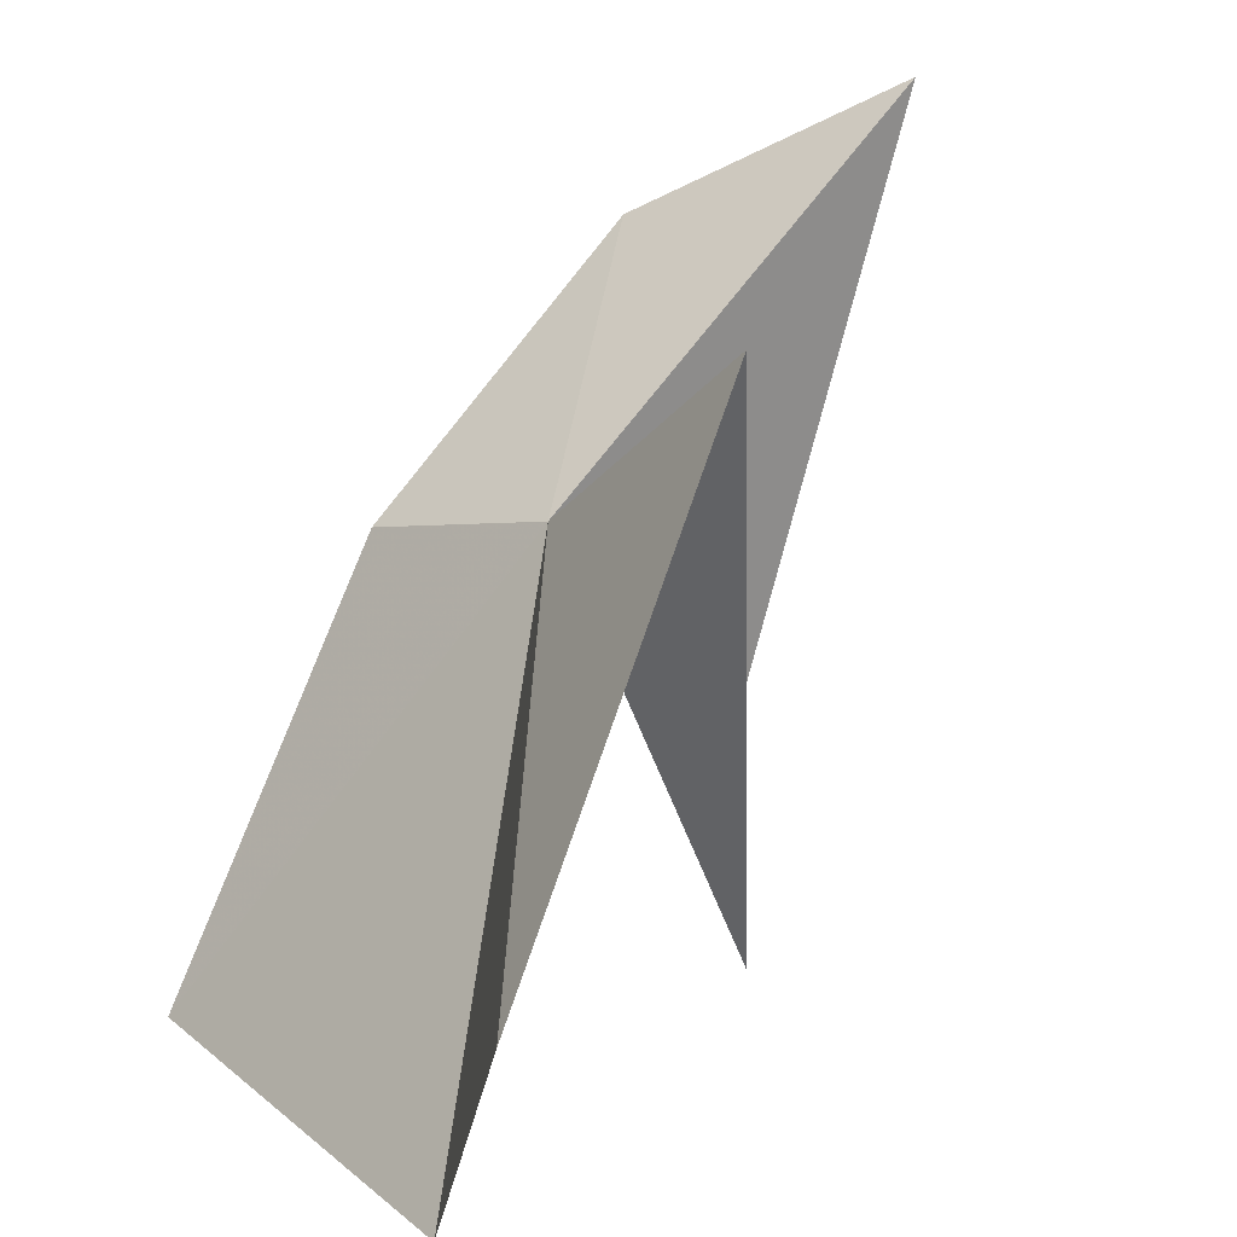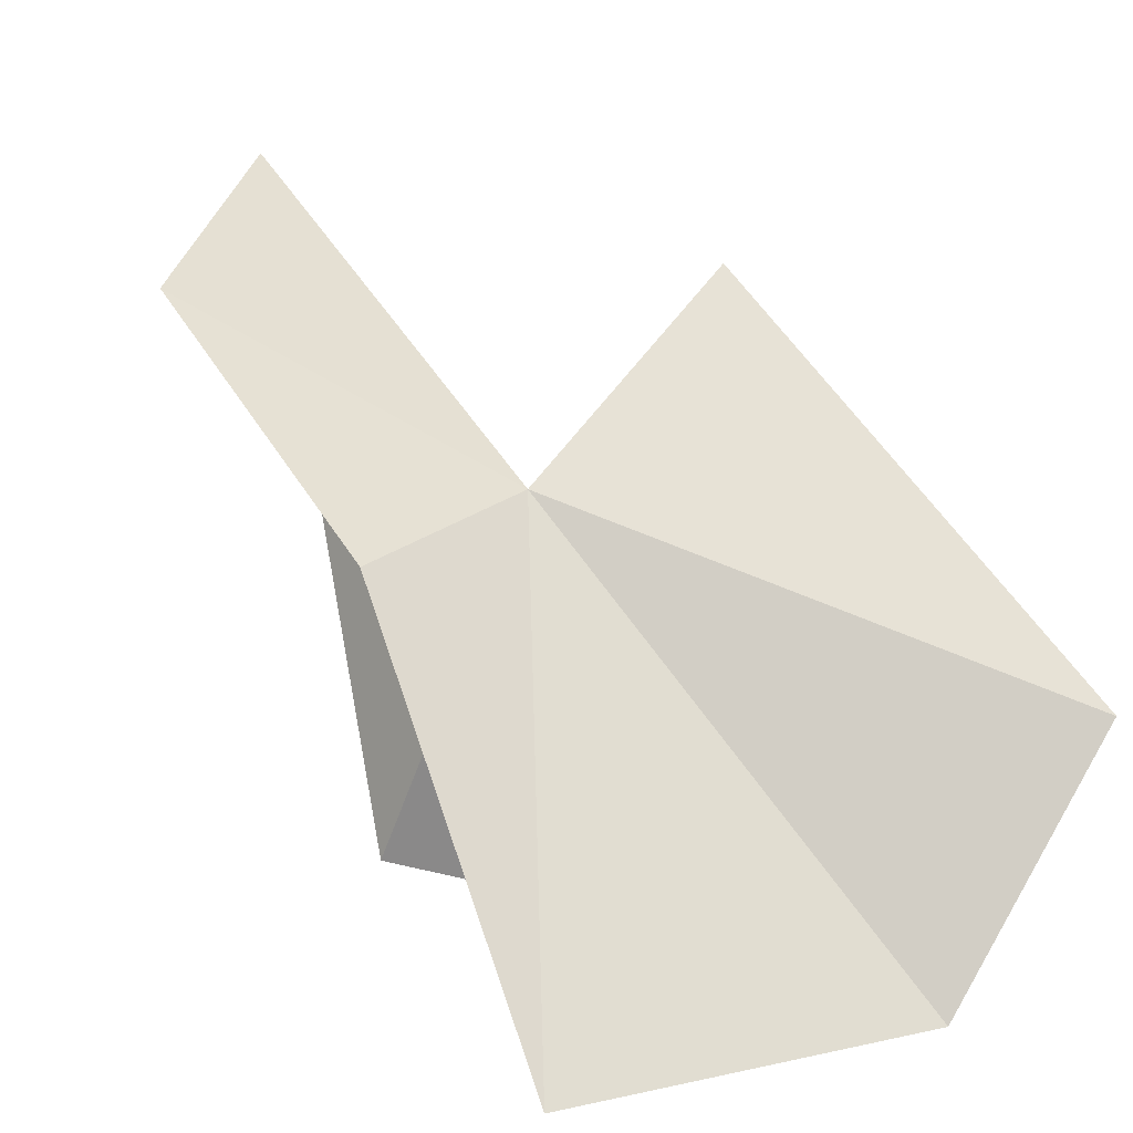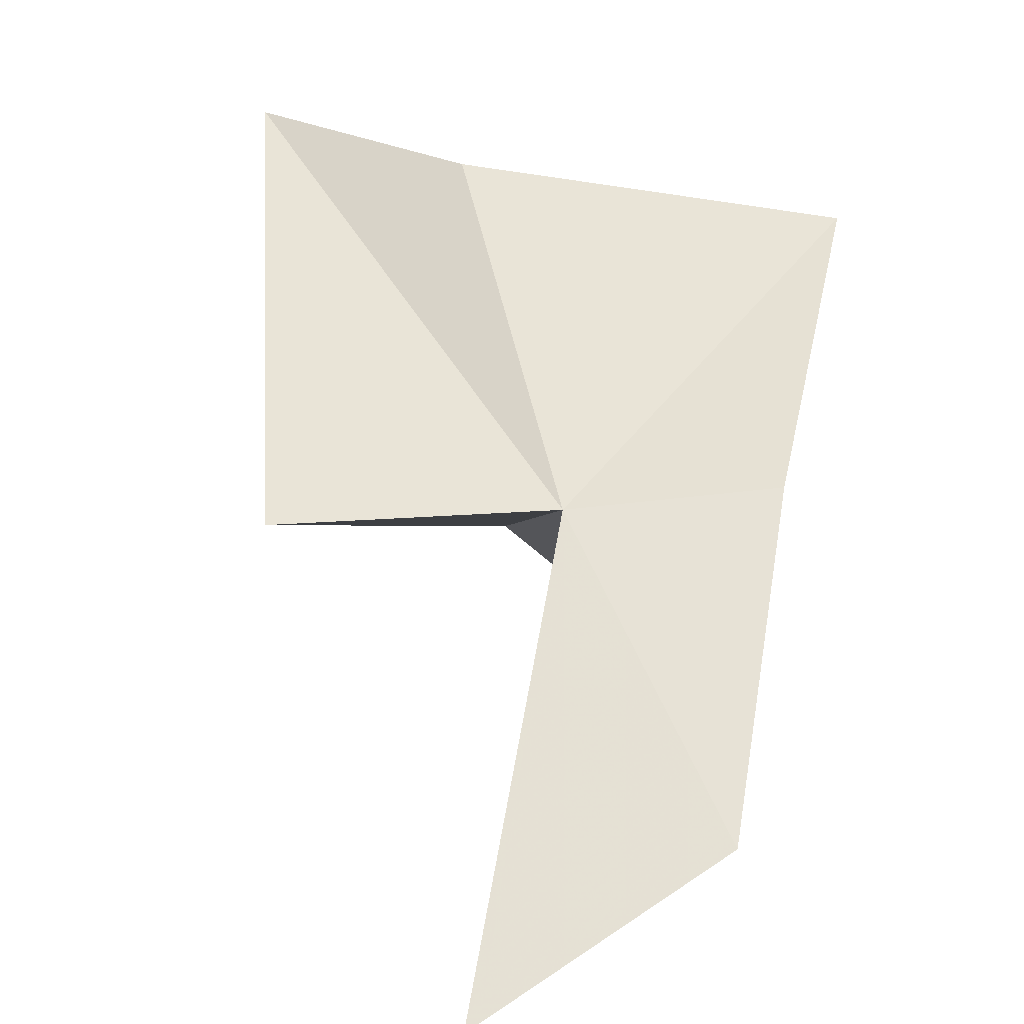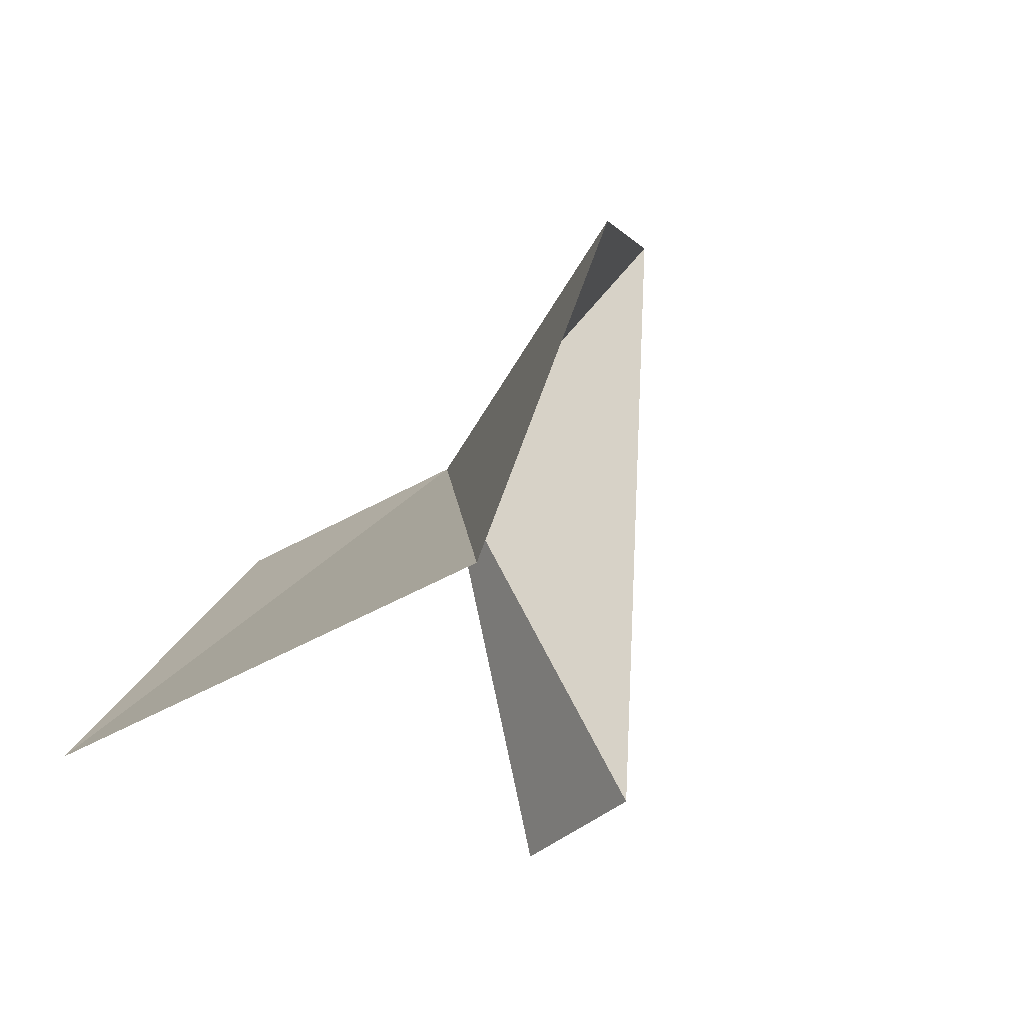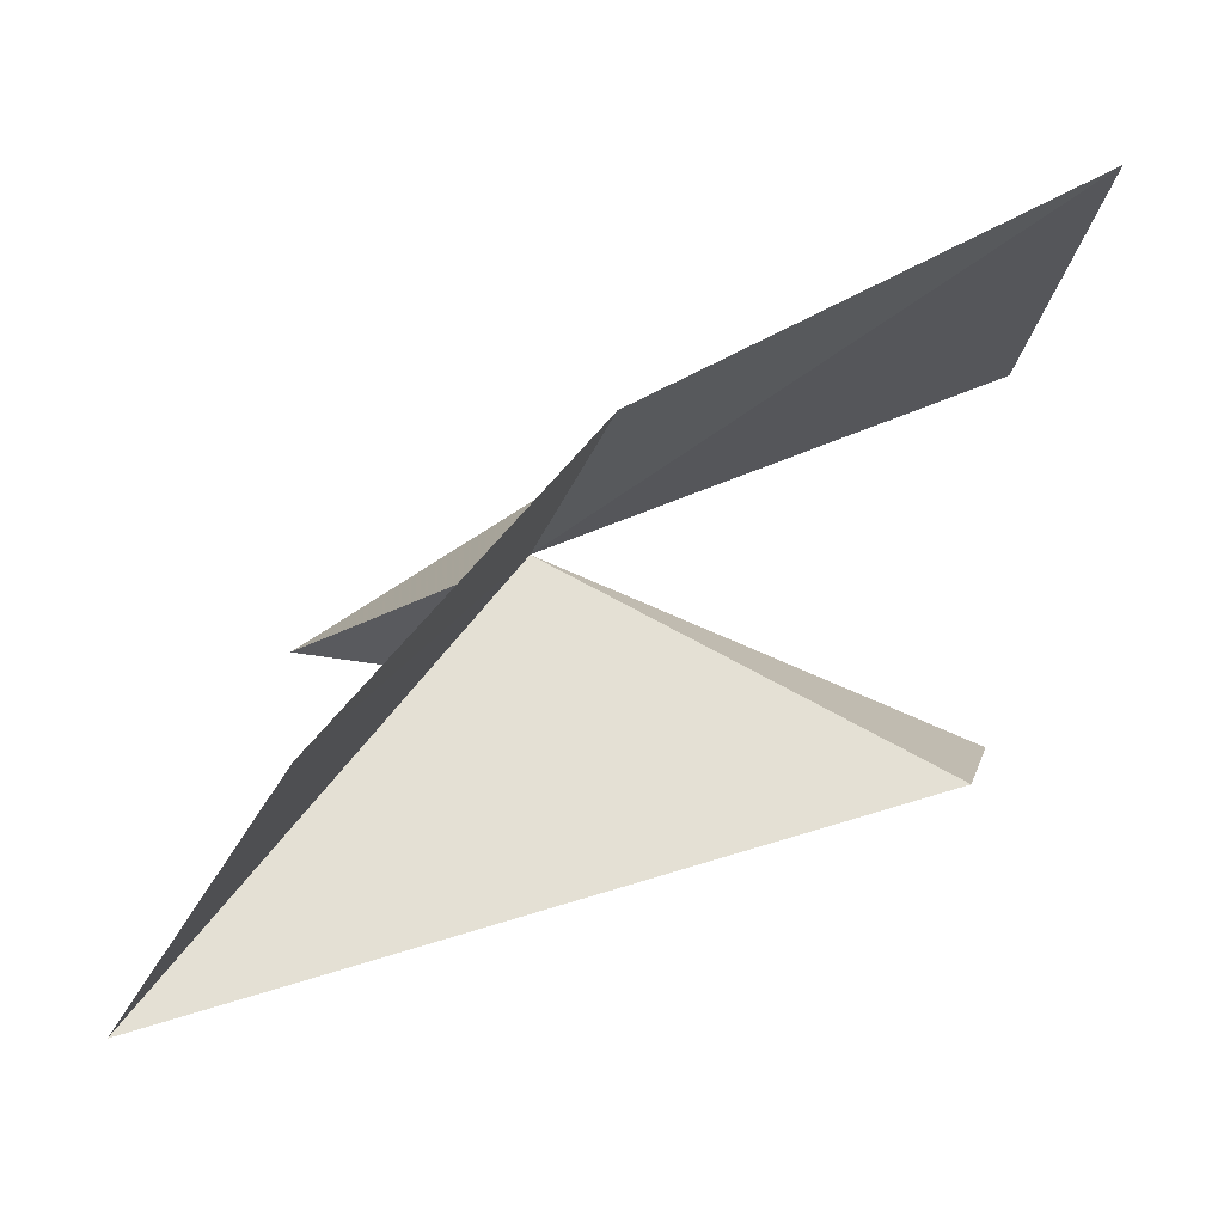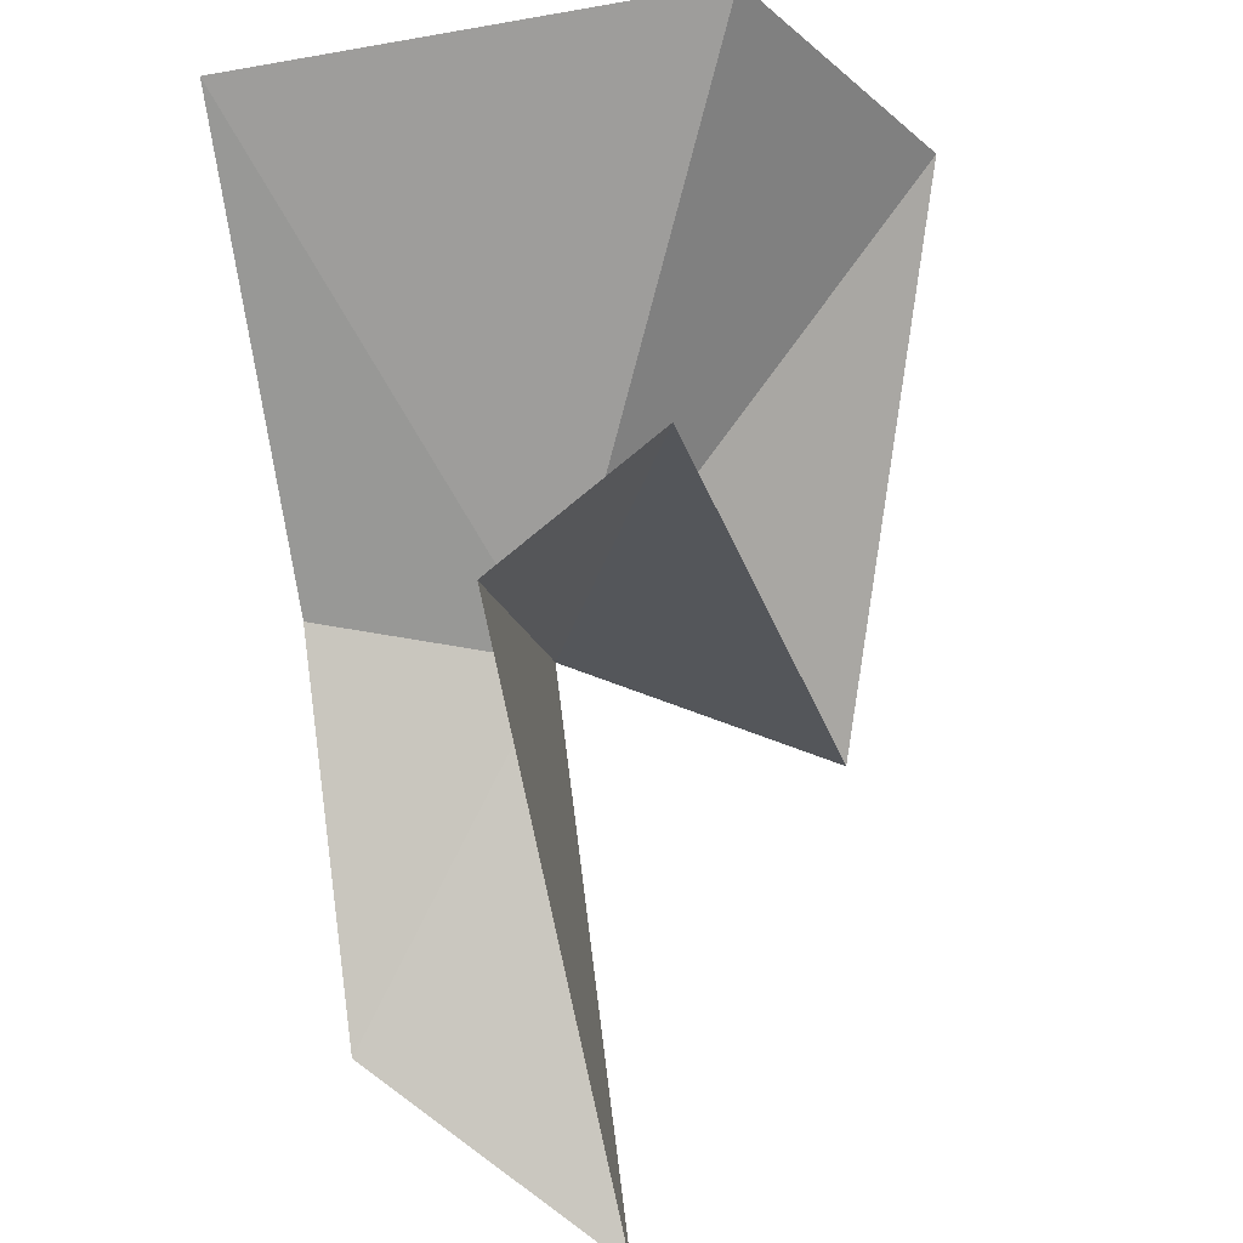
<metadata>
{"format":"obj","ext":"obj","renderer":"f3d","projection":"perspective","resolution":1024,"background":"white","views":[{"elev":22.0,"azim":-133.6,"up":"+Z"},{"elev":4.5,"azim":135.6,"up":"+Z"},{"elev":10.8,"azim":11.7,"up":"+Y"},{"elev":-43.1,"azim":-152.7,"up":"+Z"},{"elev":-25.7,"azim":85.6,"up":"+Y"},{"elev":-38.2,"azim":-173.3,"up":"+Y"}]}
</metadata>
<code>
v -3.224 -9.742 41.62
v -9.392 -0.3567 27.72
v -13.98 1.578 35.62
v -7.497 -12.74 29.49
v -3.054 -15.63 30.87
v -10.41 -9.308 47.74
v 2.662 -17.97 46.96
v 3.091 -9.139 39.93
v 3.582 -2.052 27.67
v -4.077 -22.17 51.16
f 1 3 2
f 1 5 4
f 1 6 3
f 1 4 6
f 1 8 7
f 1 2 9
f 1 10 5
f 1 9 8
f 1 7 10

</code>
